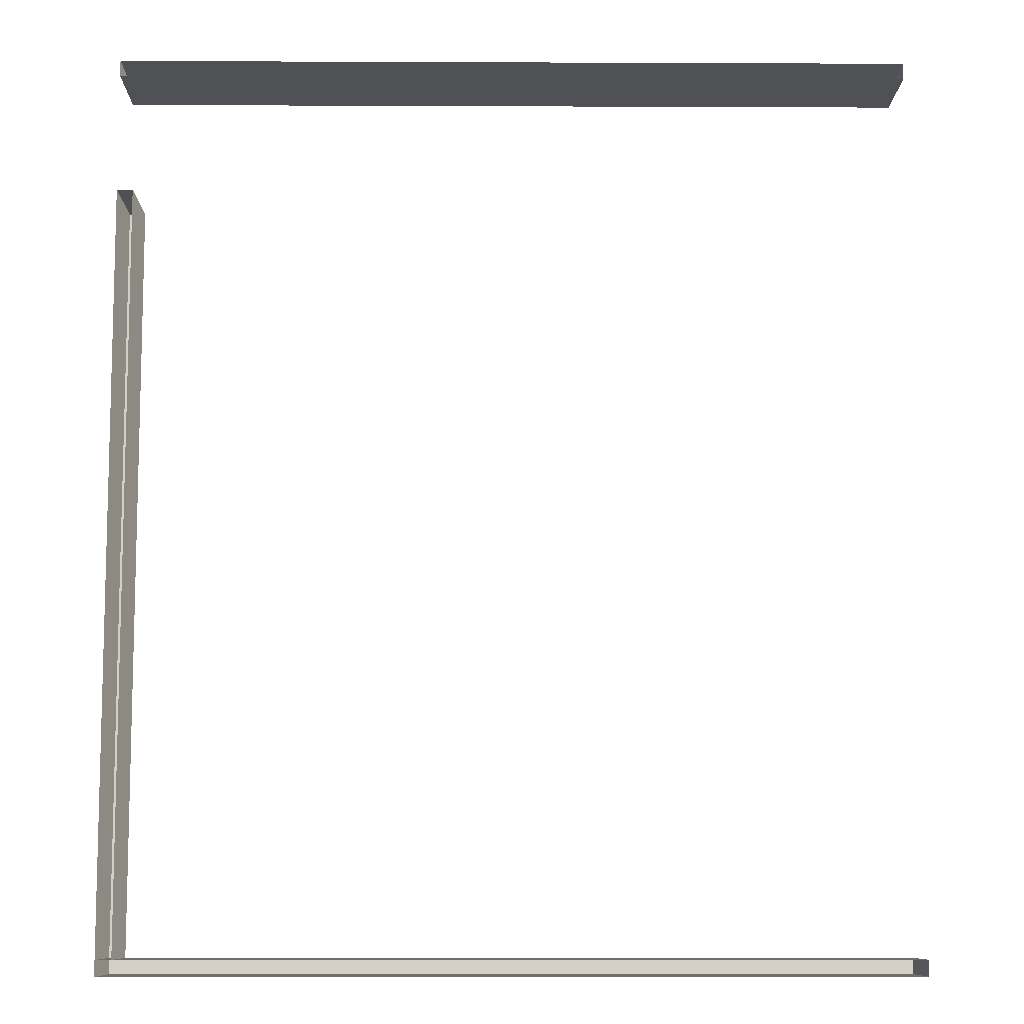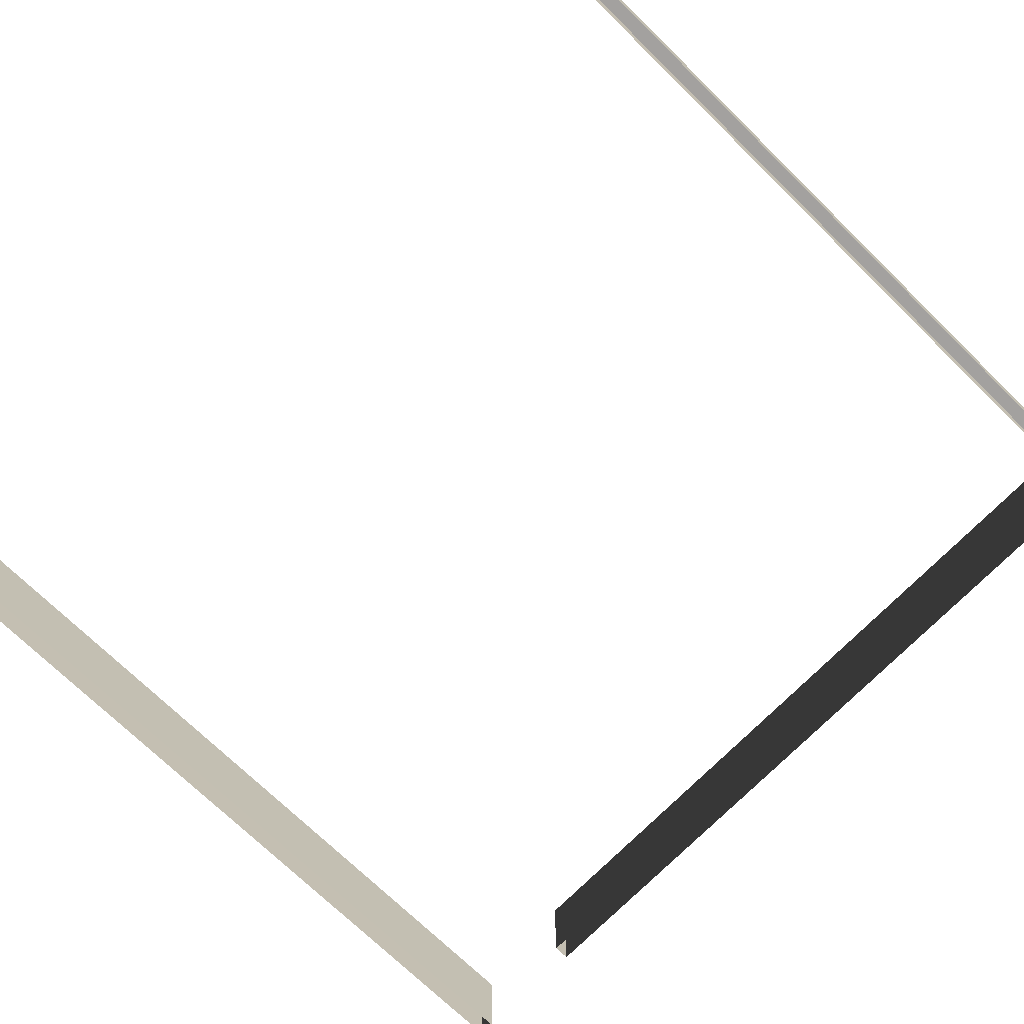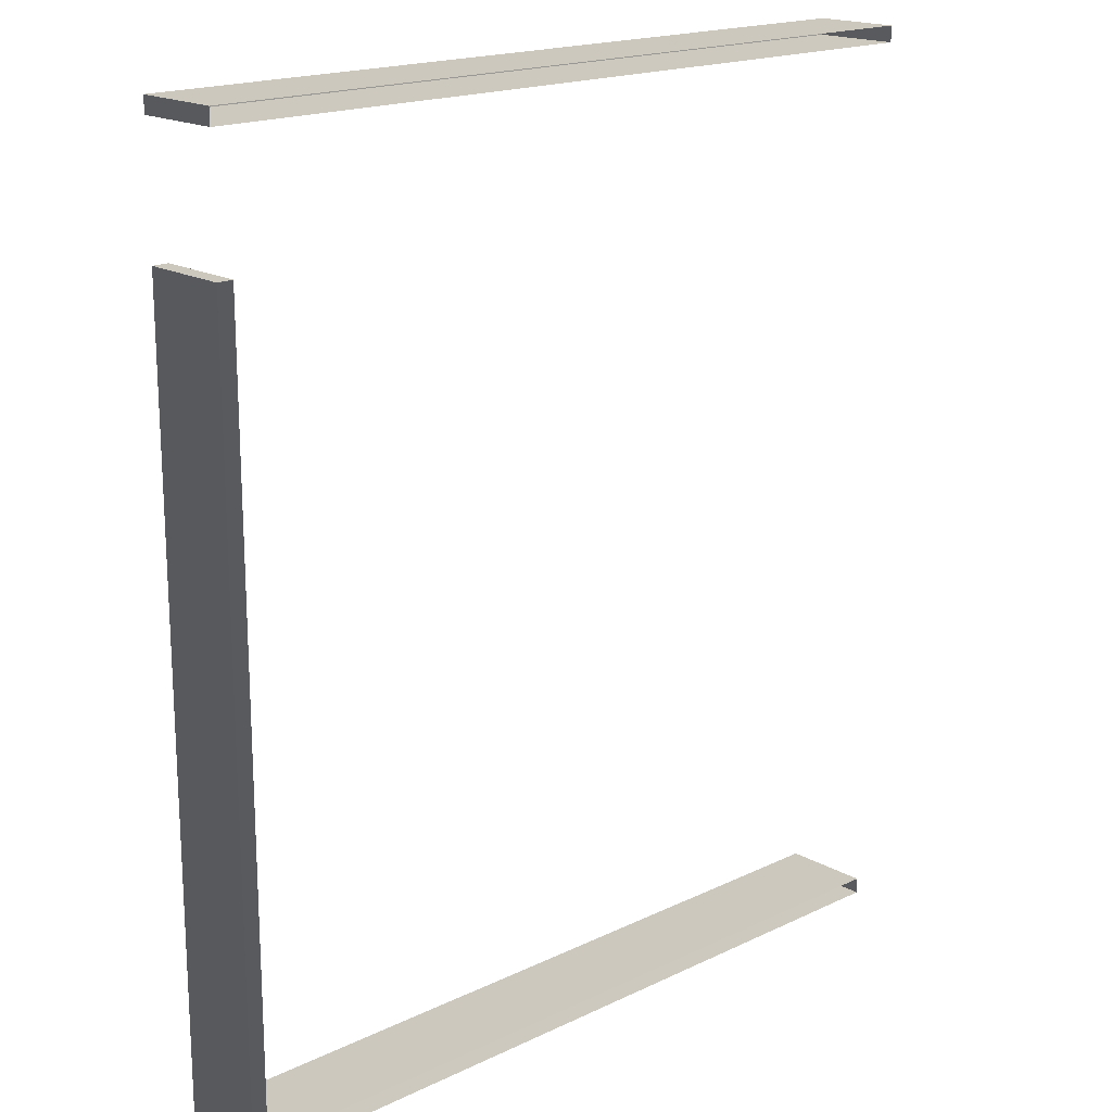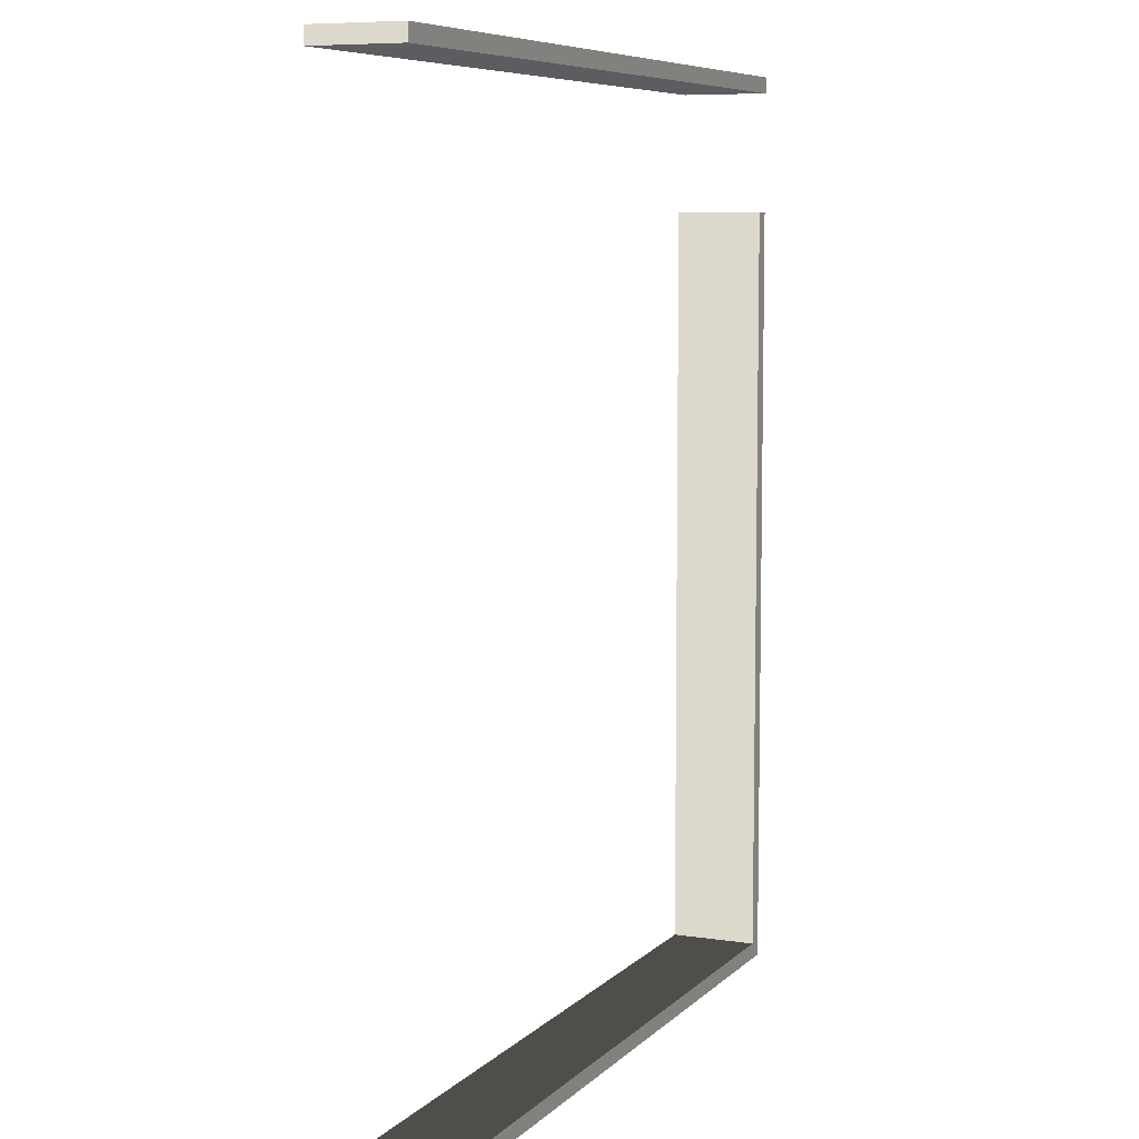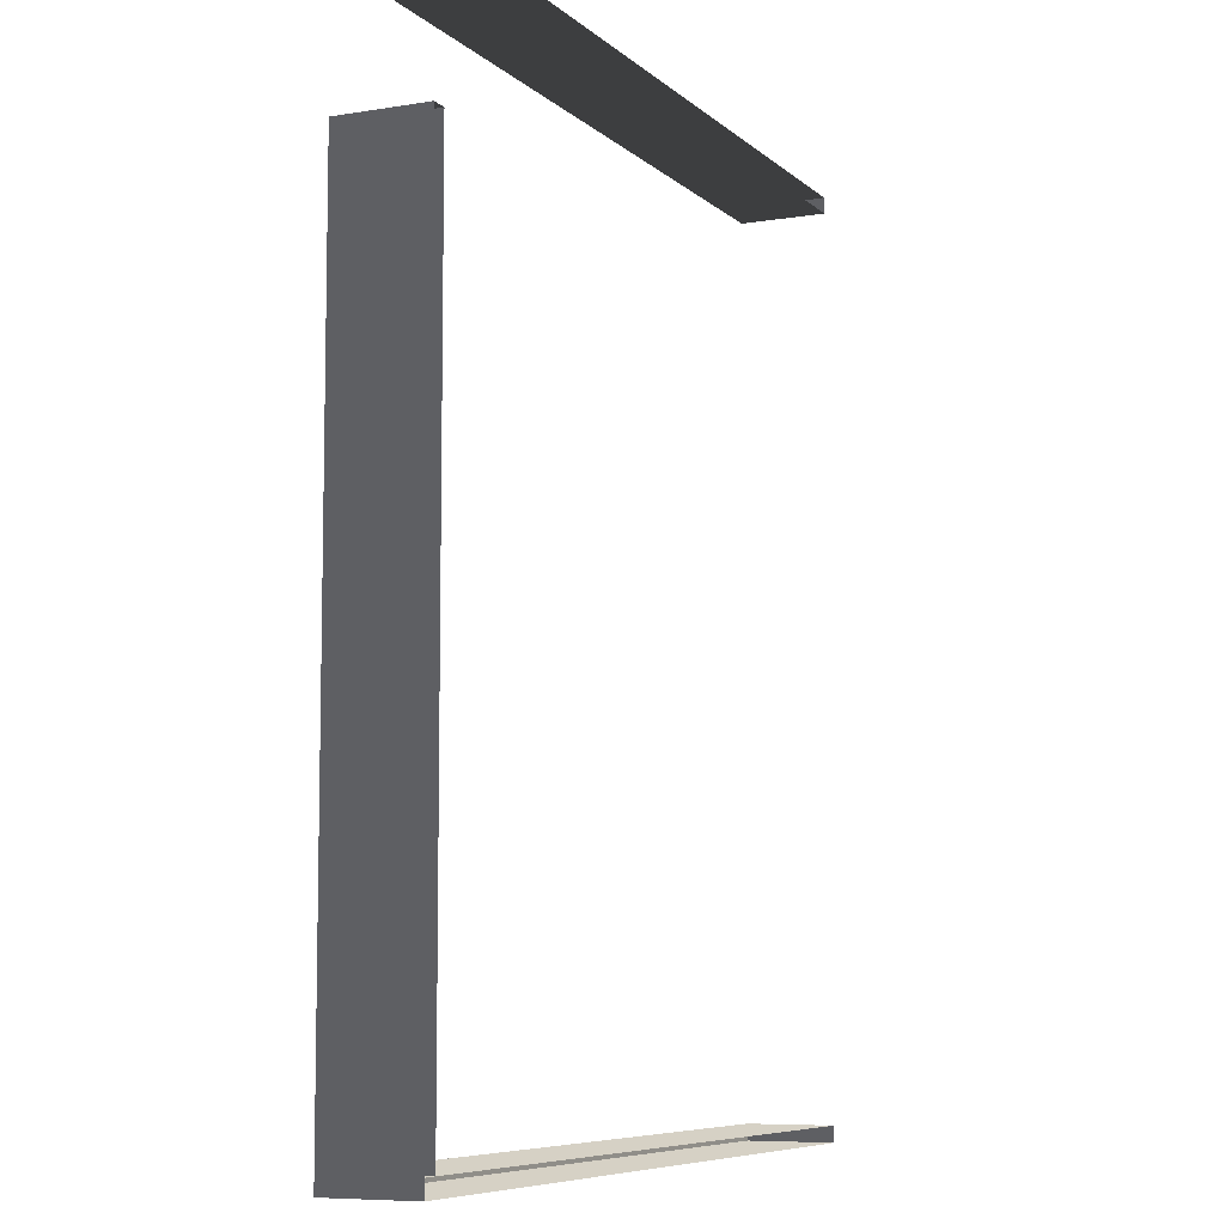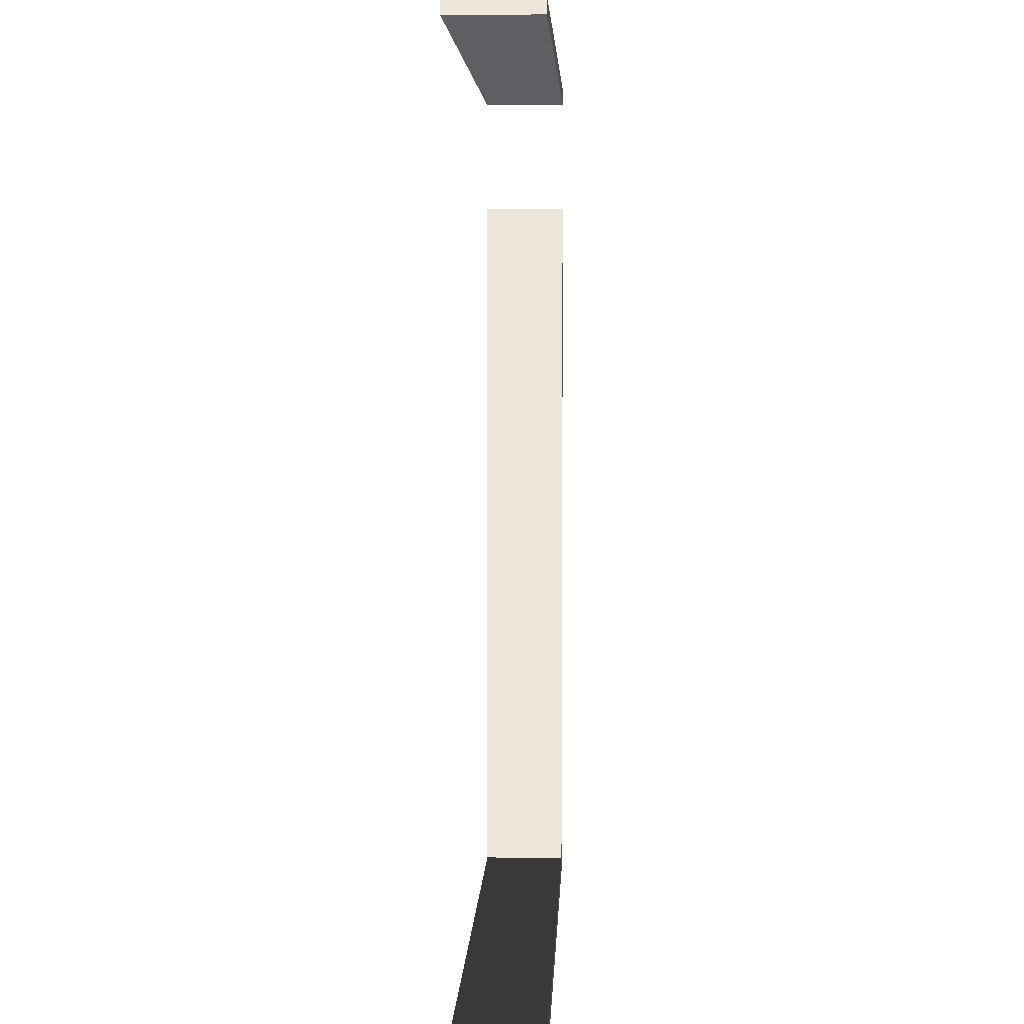
<metadata>
{"format":"obj","ext":"obj","renderer":"f3d","projection":"perspective","resolution":1024,"background":"white","views":[{"elev":-9.5,"azim":-0.6,"up":"+Z"},{"elev":-72.3,"azim":135.7,"up":"+Y"},{"elev":18.1,"azim":-42.9,"up":"+Z"},{"elev":7.5,"azim":113.5,"up":"+Z"},{"elev":-7.6,"azim":-65.0,"up":"+Z"},{"elev":4.6,"azim":92.2,"up":"+Z"}]}
</metadata>
<code>
v -1.909e-06 -1.1 10.74
v -1.909e-06 1.1 10.74
v 10 1.1 10.74
v 10 -1.1 10.74
v -10 -1.1 10.74
v -10 1.1 10.74
v -1.909e-06 1.1 10.74
v -1.935e-06 1.1 10.34
v 10 1.1 10.34
v 10 1.1 10.74
v -10 1.1 10.74
v -10 1.1 10.34
v -1.935e-06 1.1 10.34
v -1.935e-06 -1.1 10.34
v 10 -1.1 10.34
v 10 1.1 10.34
v -10 1.1 10.34
v -10 -1.1 10.34
v 10 -1.1 10.74
v 10 1.1 10.74
v 10 1.1 10.34
v 10 -1.1 10.34
v -10 -1.1 10.34
v -10 1.1 10.34
v -10 1.1 10.74
v -10 -1.1 10.74
v -10 -1.1 -1.795
v -10 1.1 -1.795
v -10 1.1 7.334
v -10 -1.1 7.334
v -10 -1.1 -11.8
v -10 1.1 -11.8
v -10 1.1 -1.795
v -9.6 1.1 -1.795
v -9.6 1.1 7.334
v -10 1.1 7.334
v -10 1.1 -11.8
v -9.6 1.1 -11.8
v -9.6 1.1 -1.795
v -9.6 -1.1 -1.795
v -9.6 -1.1 7.334
v -9.6 1.1 7.334
v -9.6 1.1 -11.8
v -9.6 -1.1 -11.8
v -10 -1.1 7.334
v -10 1.1 7.334
v -9.6 1.1 7.334
v -9.6 -1.1 7.334
v -9.6 -1.1 -11.8
v -9.6 1.1 -11.8
v -10 1.1 -11.8
v -10 -1.1 -11.8
v 10 -1.1 -12.2
v 10 1.1 -12.2
v -3.436e-06 1.1 -12.2
v -3.436e-06 -1.1 -12.2
v -10 1.1 -12.2
v -10 -1.1 -12.2
v 10 1.1 -12.2
v 10 1.1 -11.8
v -3.409e-06 1.1 -11.8
v -3.436e-06 1.1 -12.2
v -10 1.1 -11.8
v -10 1.1 -12.2
v 10 1.1 -11.8
v 10 -1.1 -11.8
v -3.409e-06 -1.1 -11.8
v -3.409e-06 1.1 -11.8
v -10 -1.1 -11.8
v -10 1.1 -11.8
v 10 -1.1 -11.8
v 10 1.1 -11.8
v 10 1.1 -12.2
v 10 -1.1 -12.2
v -10 -1.1 -12.2
v -10 1.1 -12.2
v -10 1.1 -11.8
v -10 -1.1 -11.8
g TS_Concrete_Fence_Asembly_01_211940_51
f 1 3 2
f 1 4 3
f 5 1 2
f 5 2 6
f 7 9 8
f 7 10 9
f 11 7 8
f 11 8 12
f 13 15 14
f 13 16 15
f 17 13 14
f 17 14 18
f 19 21 20
f 19 22 21
f 23 25 24
f 23 26 25
f 27 29 28
f 27 30 29
f 31 27 28
f 31 28 32
f 33 35 34
f 33 36 35
f 37 33 34
f 37 34 38
f 39 41 40
f 39 42 41
f 43 39 40
f 43 40 44
f 45 47 46
f 45 48 47
f 49 51 50
f 49 52 51
f 53 55 54
f 53 56 55
f 56 57 55
f 56 58 57
f 59 61 60
f 59 62 61
f 62 63 61
f 62 64 63
f 65 67 66
f 65 68 67
f 68 69 67
f 68 70 69
f 71 73 72
f 71 74 73
f 75 77 76
f 75 78 77

</code>
